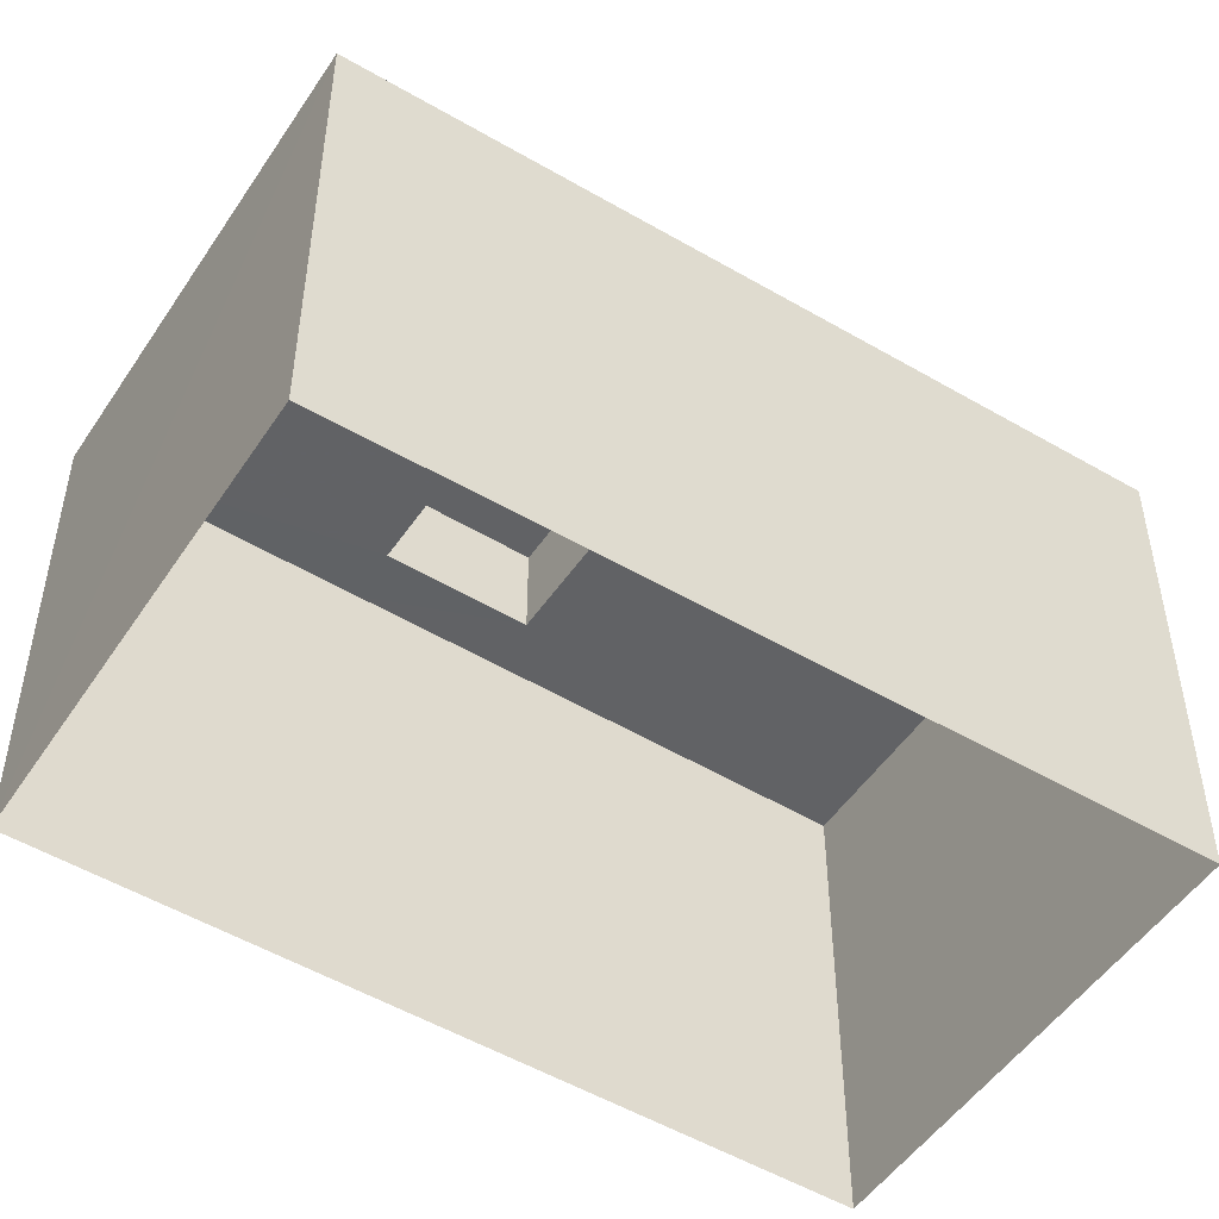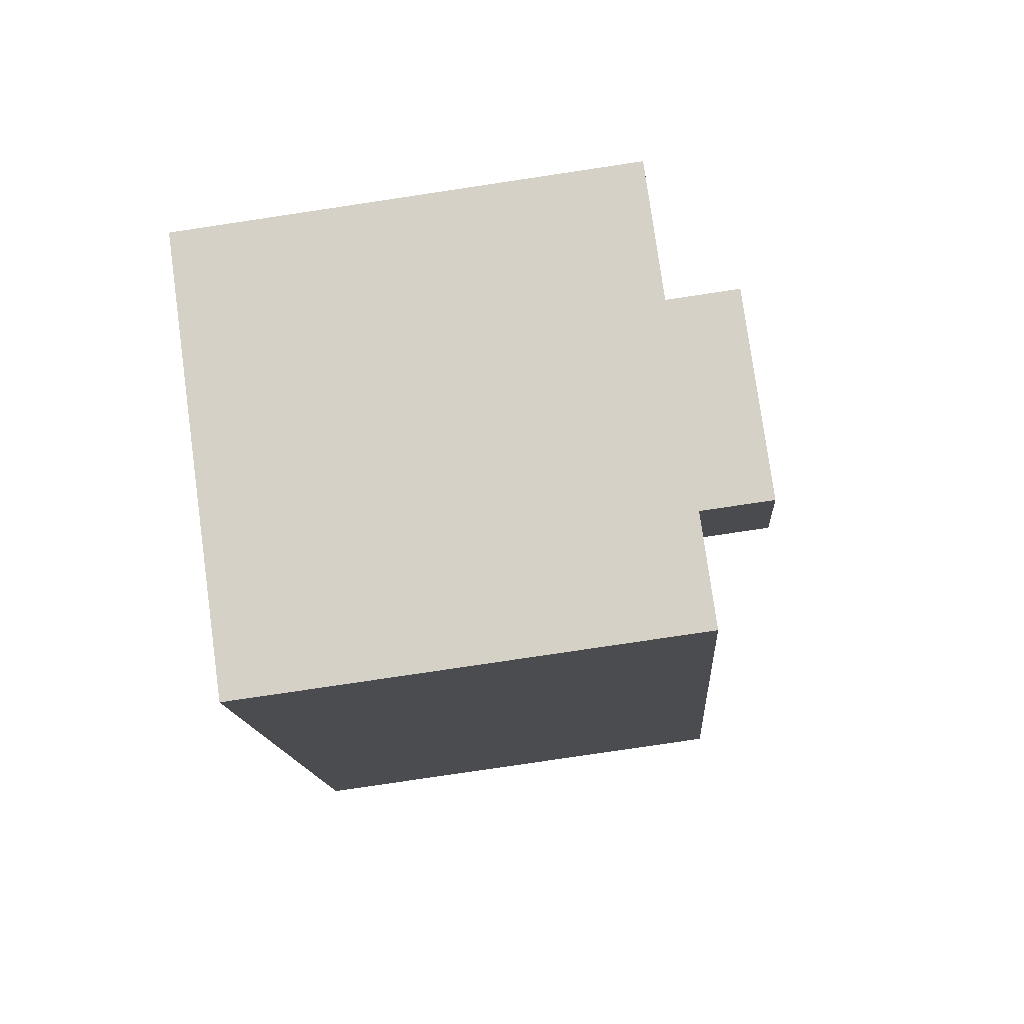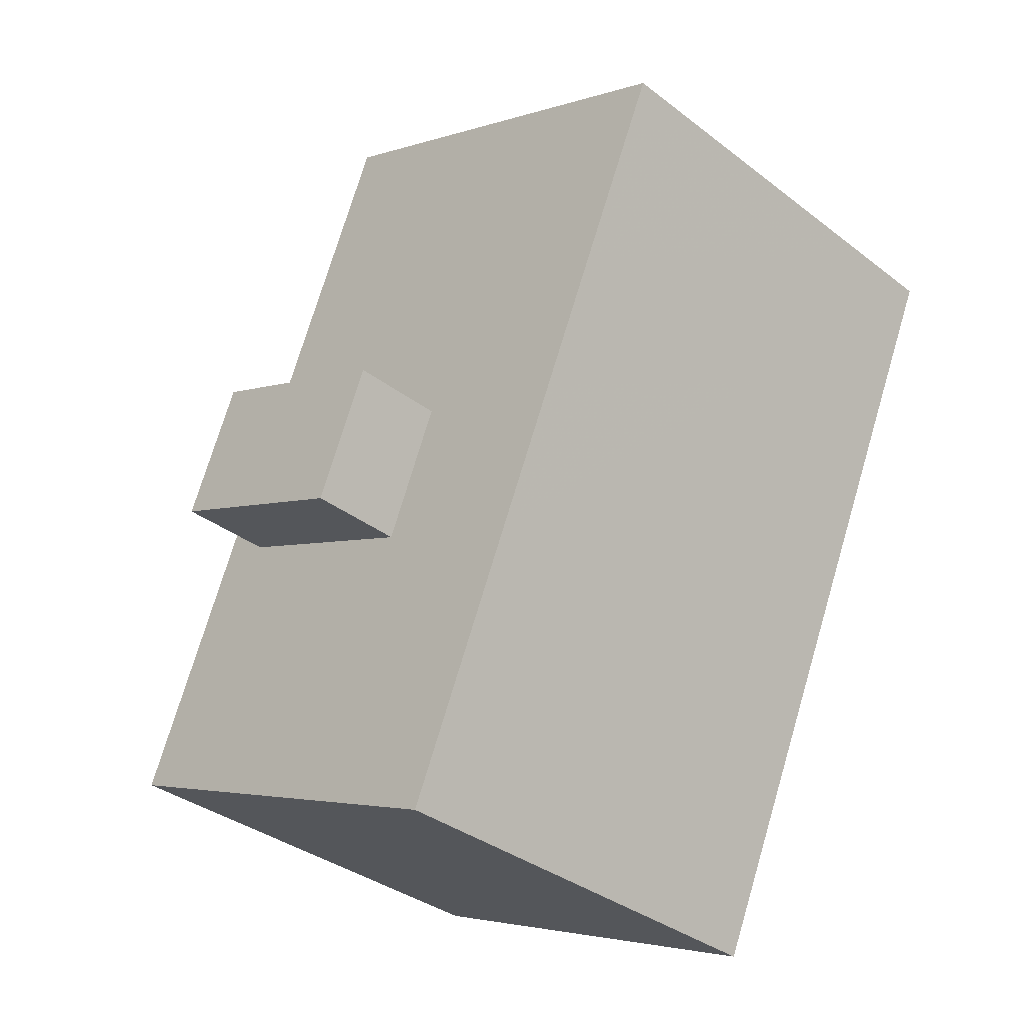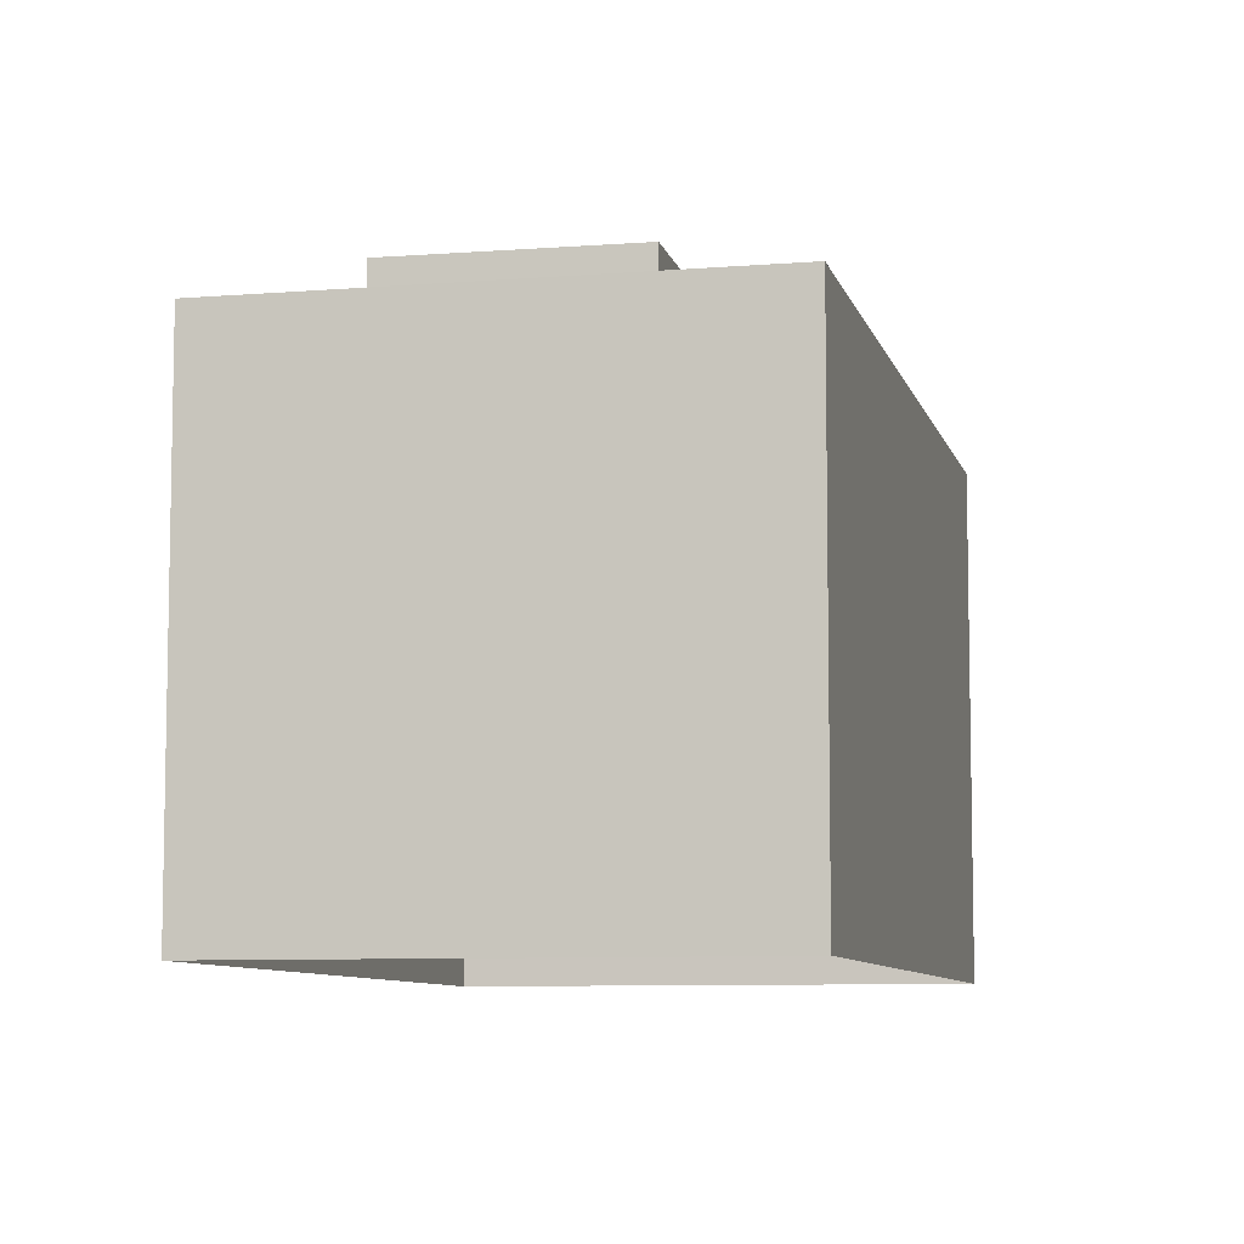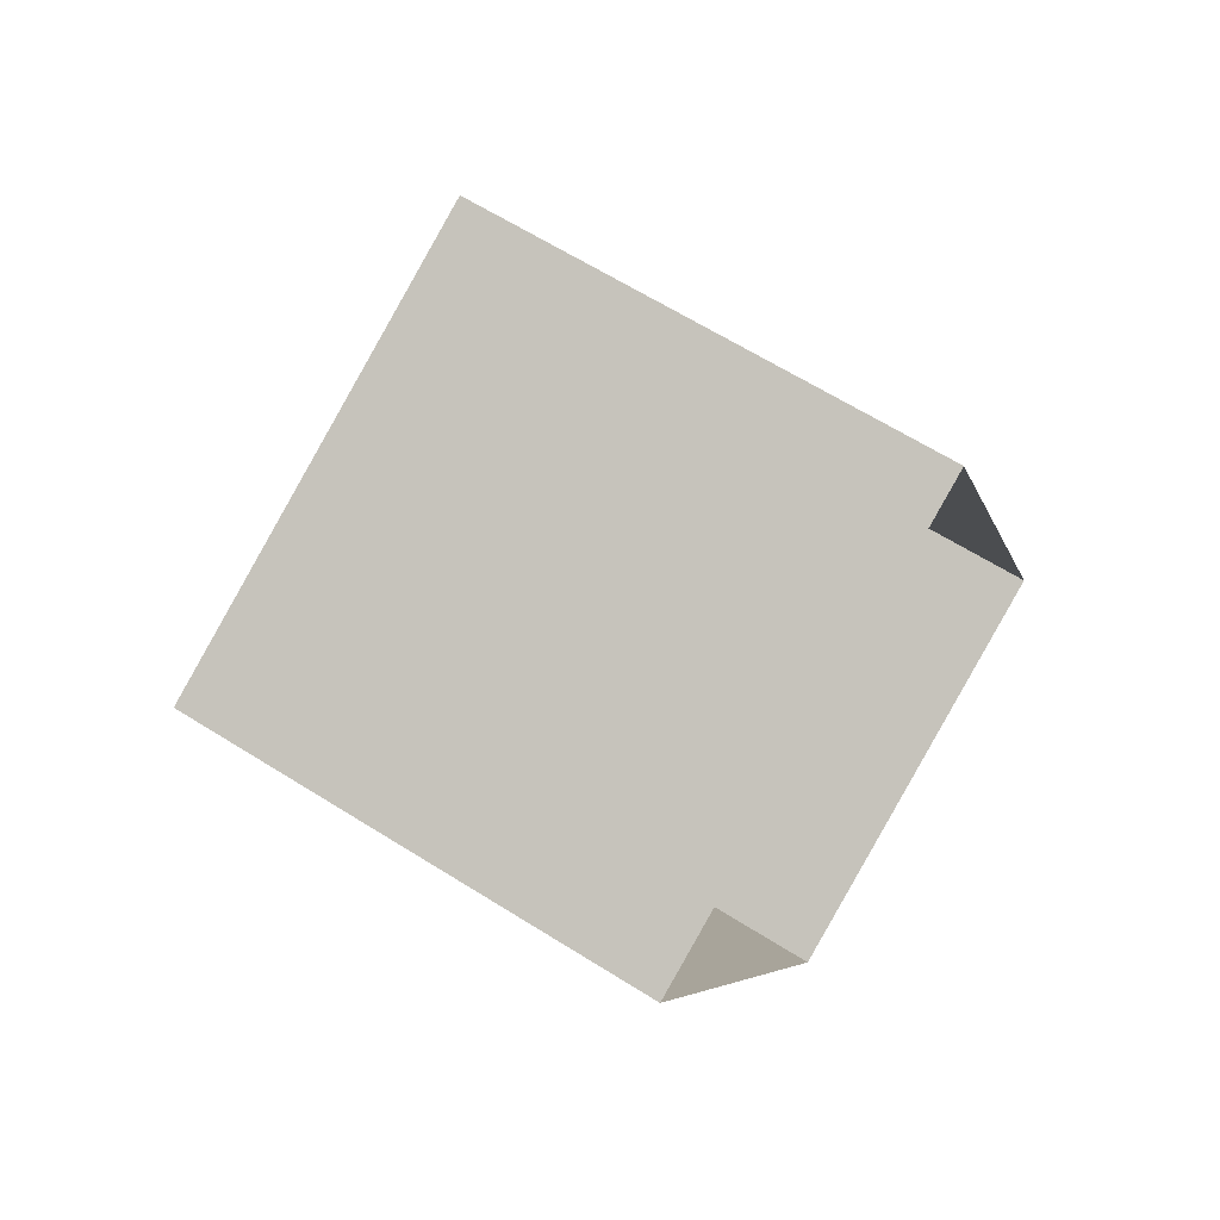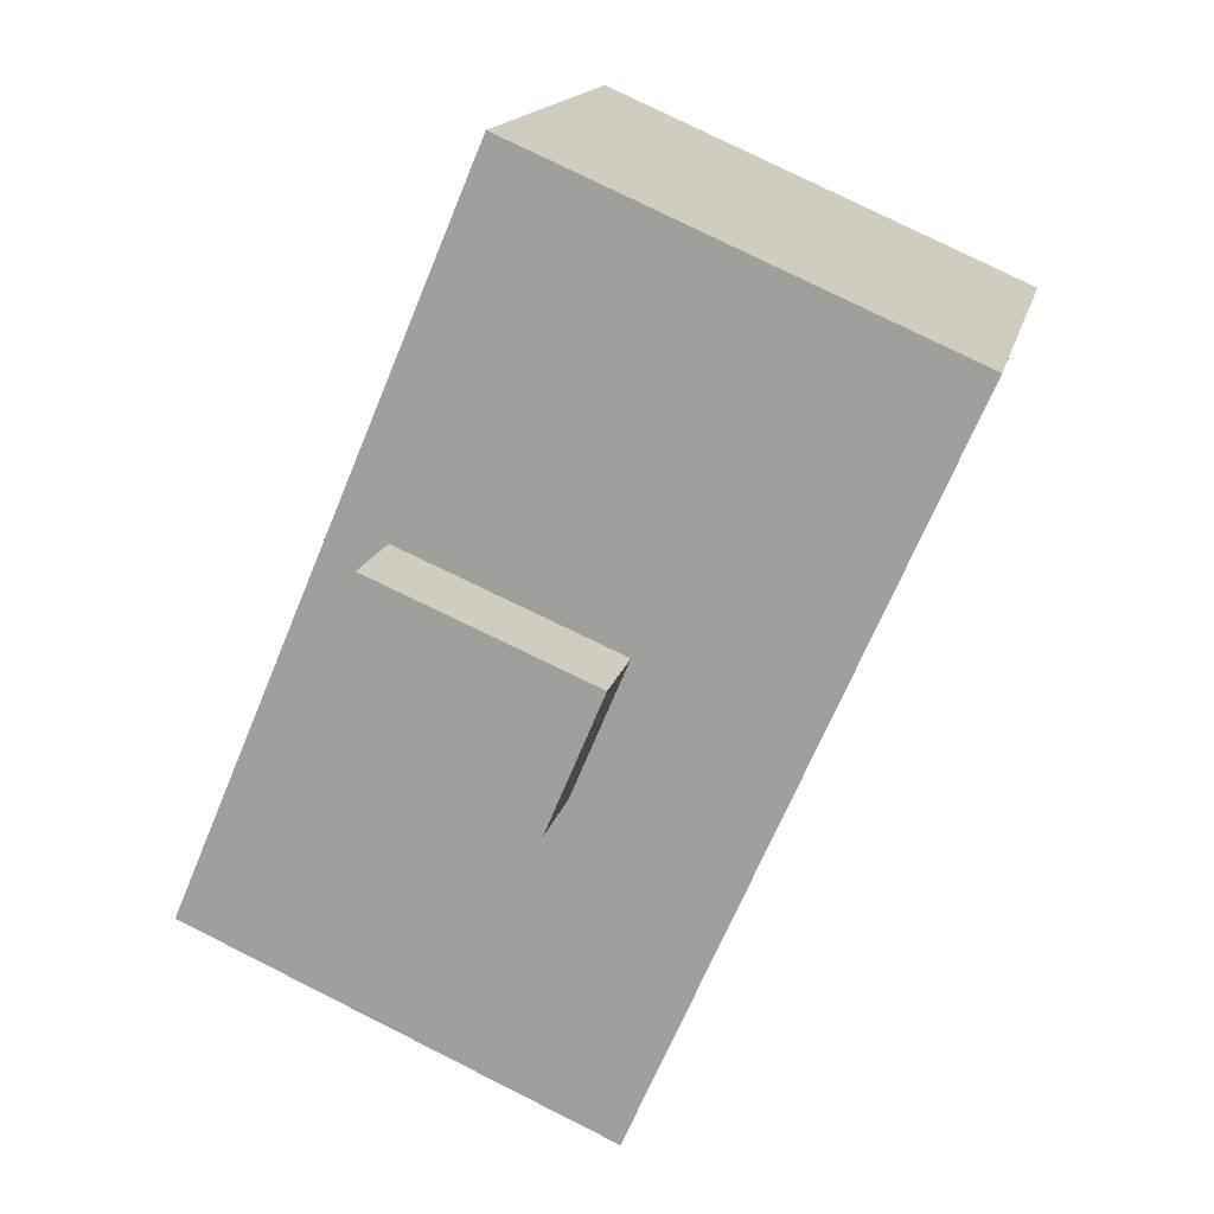
<metadata>
{"format":"obj","ext":"obj","renderer":"f3d","projection":"perspective","resolution":1024,"background":"white","views":[{"elev":-50.6,"azim":33.9,"up":"+Z"},{"elev":-79.5,"azim":-81.5,"up":"+Y"},{"elev":-35.2,"azim":44.5,"up":"+Y"},{"elev":-7.9,"azim":-10.6,"up":"+Z"},{"elev":64.6,"azim":122.3,"up":"+Y"},{"elev":15.6,"azim":12.3,"up":"+Y"}]}
</metadata>
<code>
v -1.266e+04 -3.382e+04 37.02
v -1.268e+04 -3.383e+04 37.02
v -1.267e+04 -3.382e+04 37.02
v -1.267e+04 -3.384e+04 37.01
v -1.268e+04 -3.383e+04 44.75
v -1.267e+04 -3.384e+04 44.75
v -1.267e+04 -3.383e+04 44.75
v -1.267e+04 -3.383e+04 44.75
v -1.267e+04 -3.383e+04 44.75
v -1.267e+04 -3.383e+04 44.75
v -1.266e+04 -3.382e+04 44.75
v -1.267e+04 -3.383e+04 44.75
v -1.267e+04 -3.383e+04 44.75
v -1.267e+04 -3.382e+04 44.75
v -1.267e+04 -3.383e+04 46.38
v -1.267e+04 -3.383e+04 46.38
v -1.267e+04 -3.383e+04 46.38
v -1.267e+04 -3.383e+04 46.38
f 1 2 3
f 1 4 2
f 5 6 7
f 8 5 9
f 6 10 7
f 9 5 7
f 11 12 10
f 10 12 7
f 13 14 8
f 14 12 11
f 13 8 9
f 14 13 12
f 15 16 17
f 15 18 16
f 11 1 3
f 14 11 3
f 1 10 4
f 4 10 6
f 11 10 1
f 6 2 4
f 6 5 2
f 2 8 3
f 3 8 14
f 5 8 2
f 13 17 16
f 13 9 17
f 13 16 18
f 12 13 18
f 12 18 15
f 7 12 15
f 9 15 17
f 9 7 15

</code>
